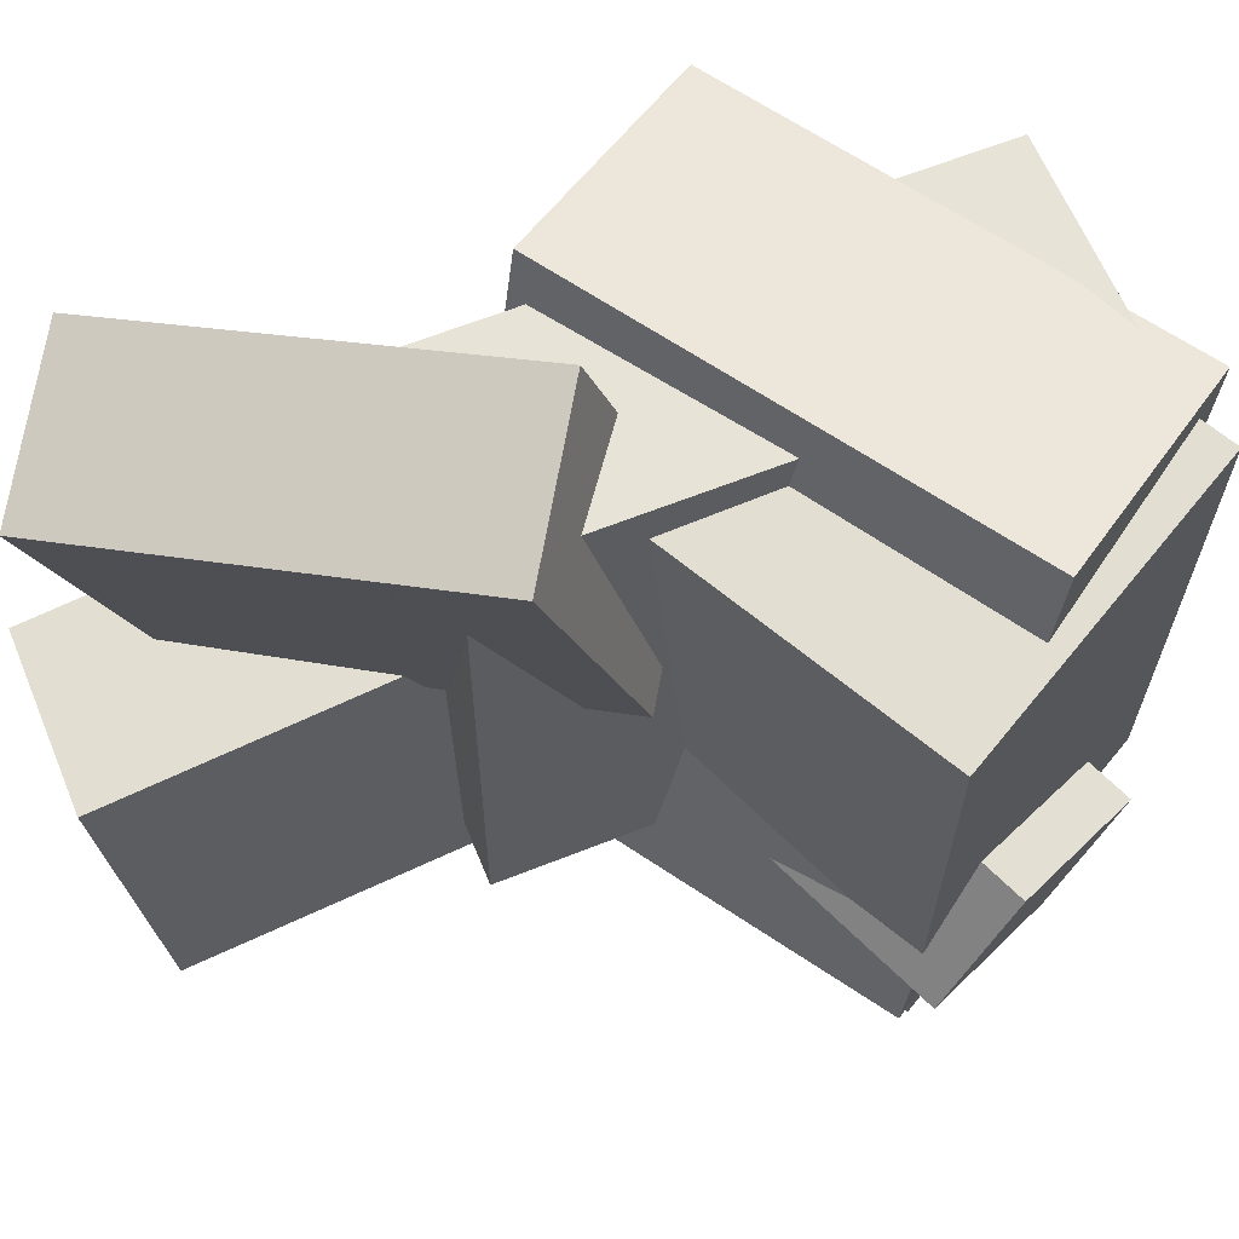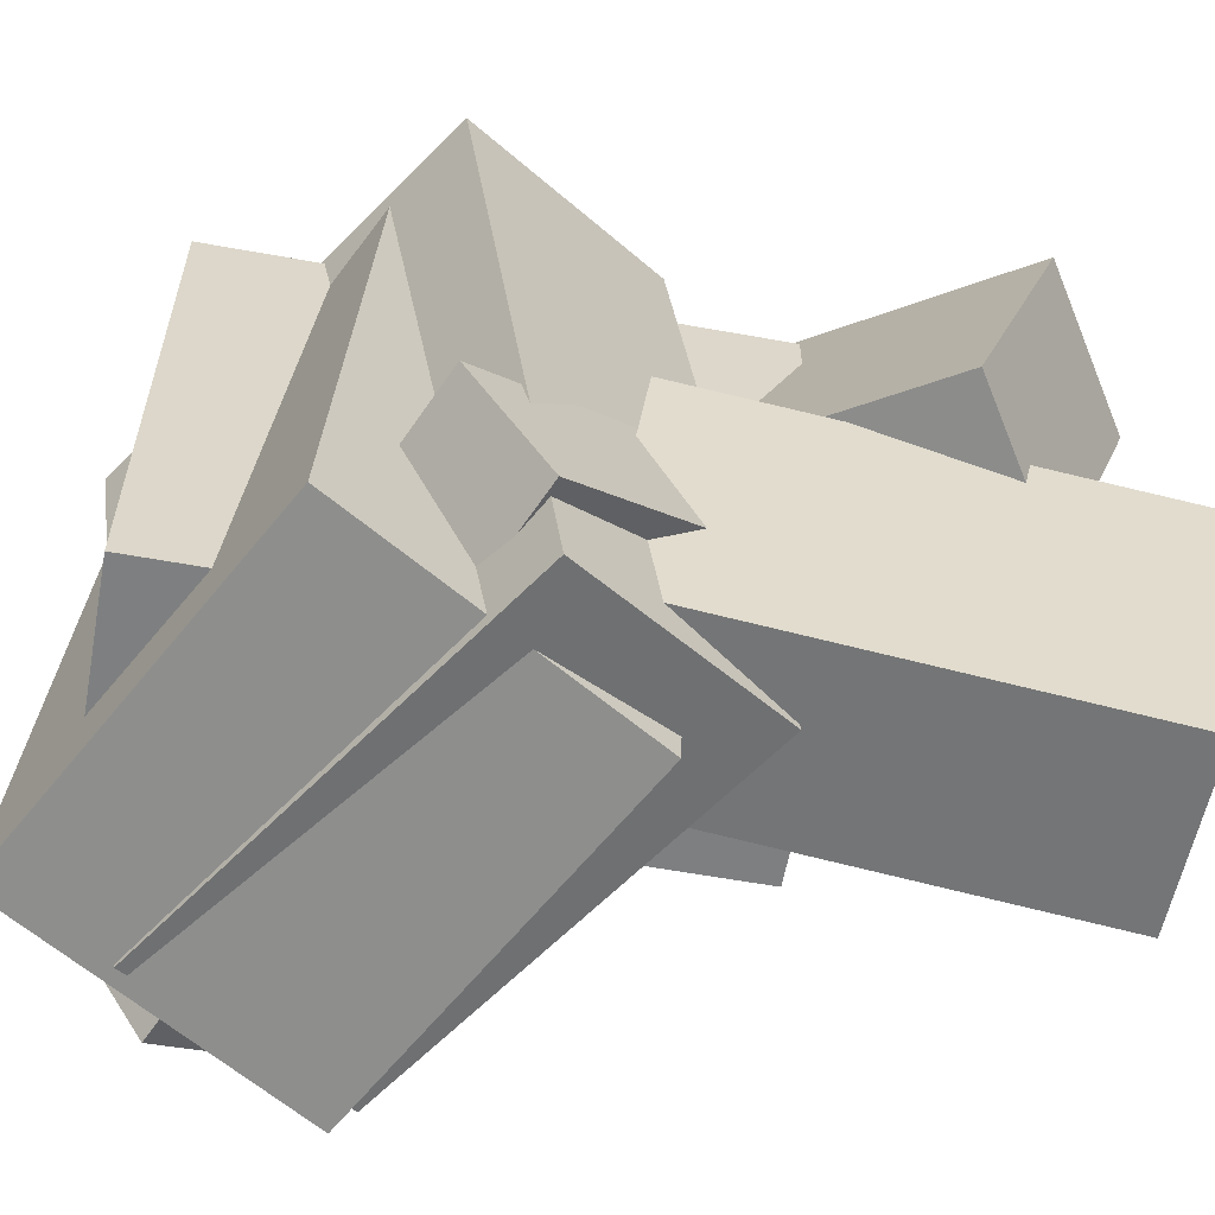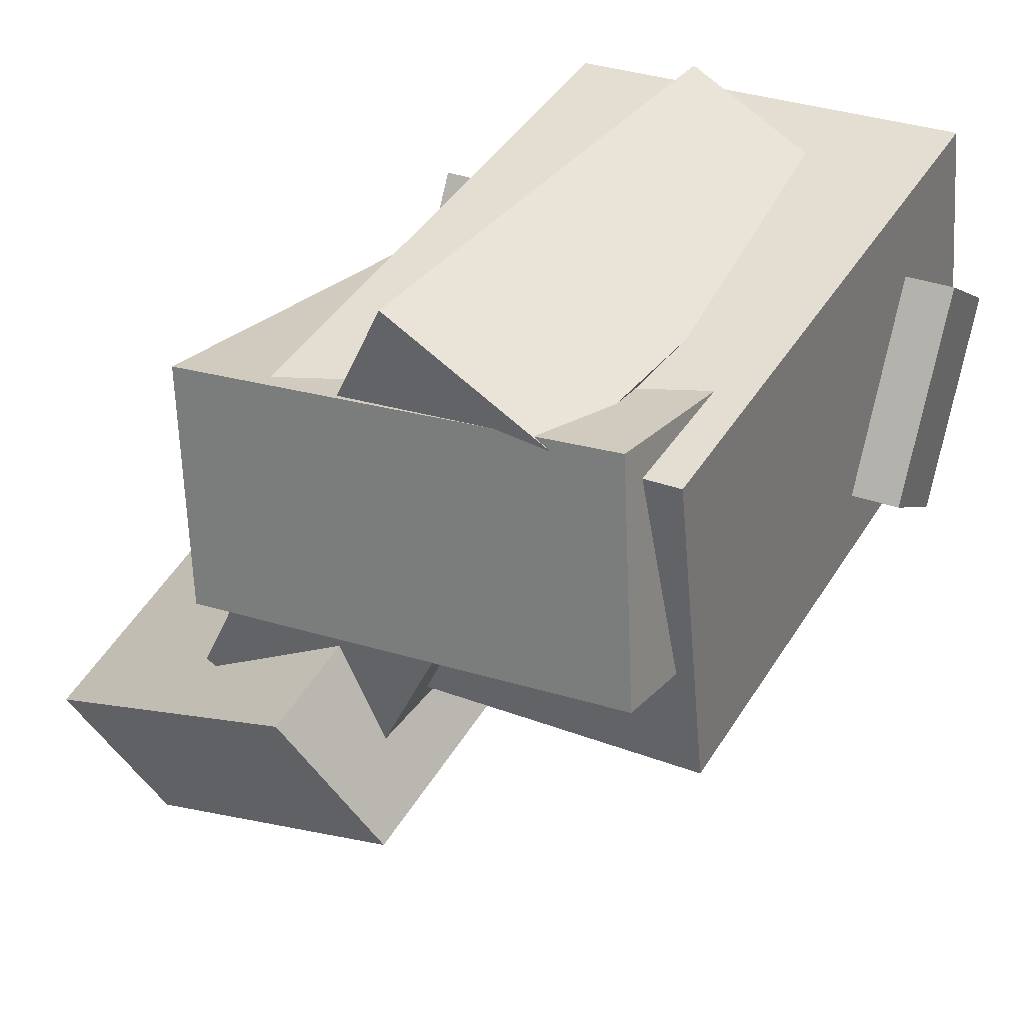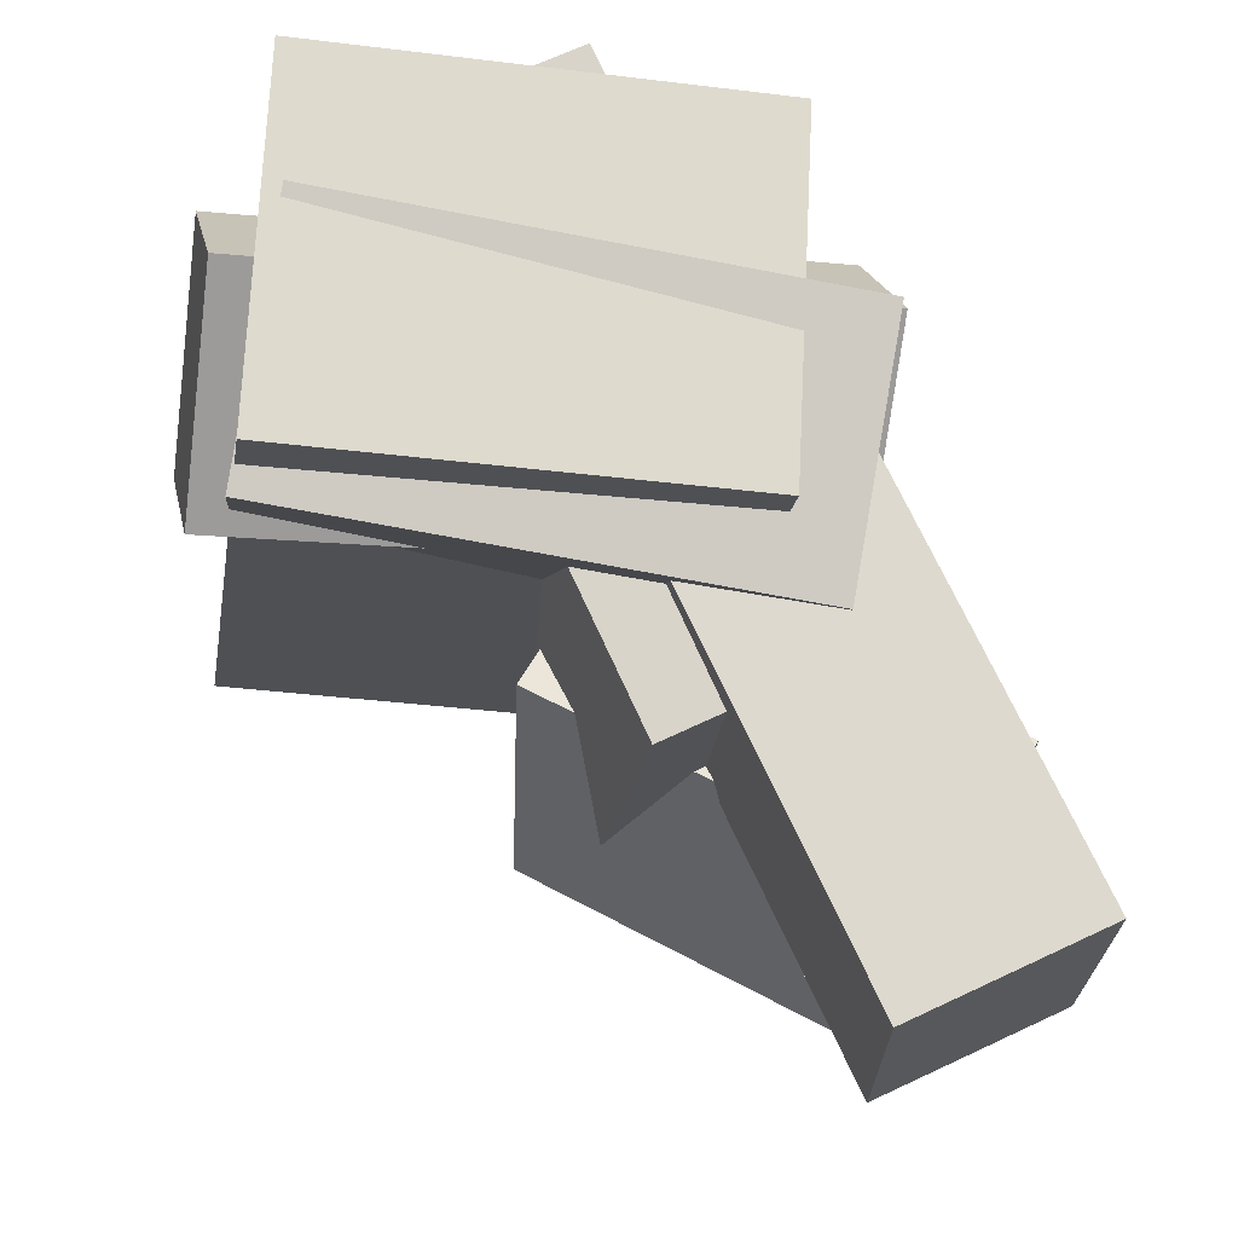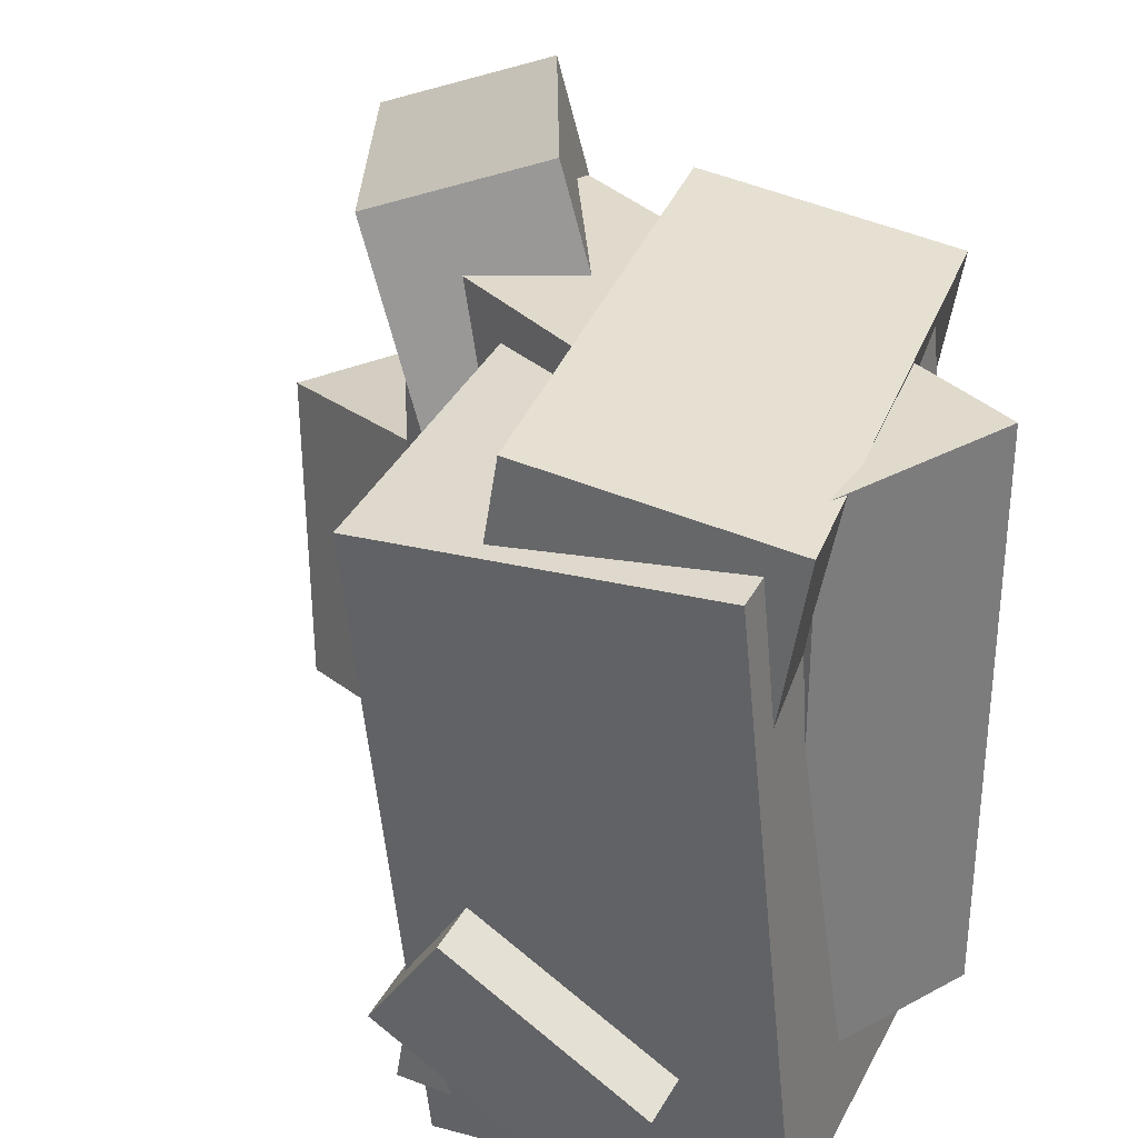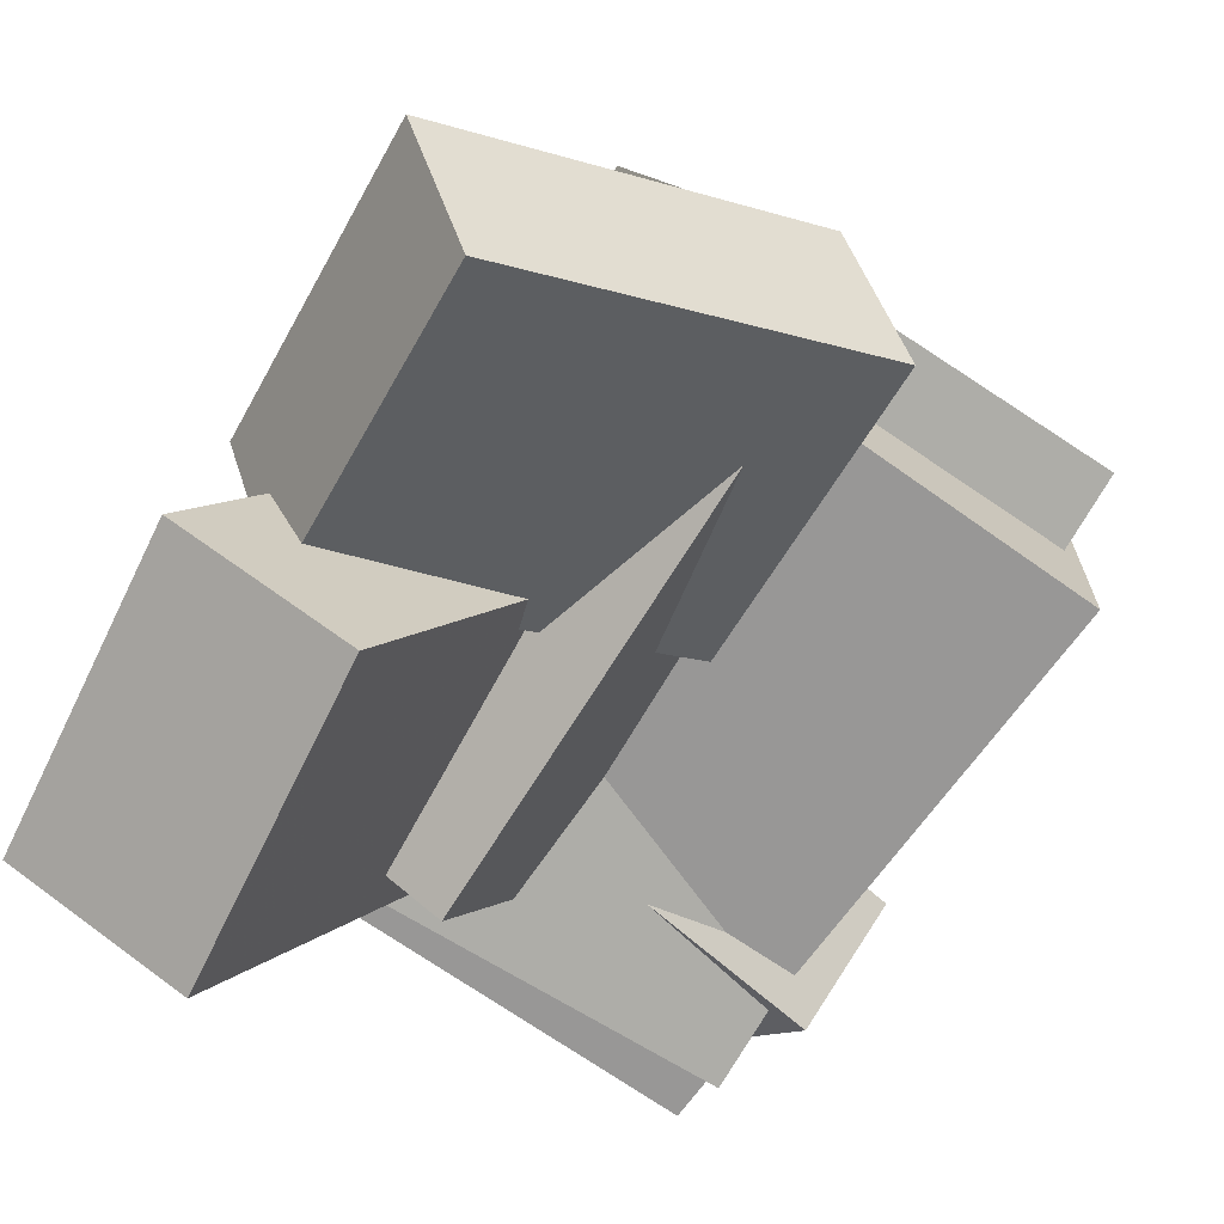
<metadata>
{"format":"obj","ext":"obj","renderer":"f3d","projection":"perspective","resolution":1024,"background":"white","views":[{"elev":62.1,"azim":-137.3,"up":"+Y"},{"elev":-59.8,"azim":54.3,"up":"+Y"},{"elev":36.5,"azim":-147.6,"up":"+Z"},{"elev":-13.9,"azim":-5.4,"up":"+Z"},{"elev":33.2,"azim":-62.1,"up":"+Y"},{"elev":-73.9,"azim":147.5,"up":"+Z"}]}
</metadata>
<code>
v 0.2578 -0.4012 -0.4683
v 0.01796 -0.3296 0.05855
v 0.3017 -0.005591 -0.502
v 0.06183 0.06596 0.02481
v 0.4734 -0.4165 -0.368
v 0.2336 -0.345 0.1588
v 0.5173 -0.02095 -0.4018
v 0.2775 0.05059 0.1251
f 1.0 7.0 5.0
f 1.0 3.0 7.0
f 1.0 4.0 3.0
f 1.0 2.0 4.0
f 3.0 8.0 7.0
f 3.0 4.0 8.0
f 5.0 7.0 8.0
f 5.0 8.0 6.0
f 1.0 5.0 6.0
f 1.0 6.0 2.0
f 2.0 6.0 8.0
f 2.0 8.0 4.0
v -0.3488 -0.4575 0.05519
v -0.3253 -0.424 0.4702
v -0.393 0.3136 -0.004463
v -0.3695 0.3471 0.4105
v 0.1737 -0.43 0.02339
v 0.1972 -0.3966 0.4384
v 0.1295 0.3411 -0.03627
v 0.153 0.3745 0.3787
f 9.0 15.0 13.0
f 9.0 11.0 15.0
f 9.0 12.0 11.0
f 9.0 10.0 12.0
f 11.0 16.0 15.0
f 11.0 12.0 16.0
f 13.0 15.0 16.0
f 13.0 16.0 14.0
f 9.0 13.0 14.0
f 9.0 14.0 10.0
f 10.0 14.0 16.0
f 10.0 16.0 12.0
v 0.04833 -0.3065 -0.1911
v -0.2403 -0.3061 0.4222
v 0.05043 0.3826 -0.1906
v -0.2382 0.3831 0.4227
v 0.2751 -0.3073 -0.08441
v -0.0135 -0.3069 0.5289
v 0.2772 0.3818 -0.08393
v -0.01139 0.3823 0.5294
f 17.0 23.0 21.0
f 17.0 19.0 23.0
f 17.0 20.0 19.0
f 17.0 18.0 20.0
f 19.0 24.0 23.0
f 19.0 20.0 24.0
f 21.0 23.0 24.0
f 21.0 24.0 22.0
f 17.0 21.0 22.0
f 17.0 22.0 18.0
f 18.0 22.0 24.0
f 18.0 24.0 20.0
v -0.06069 0.04999 -0.05469
v 0.04952 0.1047 0.125
v -0.03826 0.4501 -0.1902
v 0.07194 0.5047 -0.01054
v 0.3852 -0.05666 -0.2957
v 0.4954 -0.001978 -0.1161
v 0.4076 0.3434 -0.4313
v 0.5178 0.3981 -0.2516
f 25.0 31.0 29.0
f 25.0 27.0 31.0
f 25.0 28.0 27.0
f 25.0 26.0 28.0
f 27.0 32.0 31.0
f 27.0 28.0 32.0
f 29.0 31.0 32.0
f 29.0 32.0 30.0
f 25.0 29.0 30.0
f 25.0 30.0 26.0
f 26.0 30.0 32.0
f 26.0 32.0 28.0
v -0.4023 -0.2746 0.01399
v -0.3819 -0.427 0.2461
v -0.423 -0.126 0.1134
v -0.4025 -0.2784 0.3455
v 0.2795 -0.1808 0.01551
v 0.2999 -0.3333 0.2476
v 0.2589 -0.03226 0.1149
v 0.2793 -0.1847 0.347
f 33.0 39.0 37.0
f 33.0 35.0 39.0
f 33.0 36.0 35.0
f 33.0 34.0 36.0
f 35.0 40.0 39.0
f 35.0 36.0 40.0
f 37.0 39.0 40.0
f 37.0 40.0 38.0
f 33.0 37.0 38.0
f 33.0 38.0 34.0
f 34.0 38.0 40.0
f 34.0 40.0 36.0
v -0.3599 -0.3894 0.01987
v -0.3134 -0.4392 0.3166
v -0.3626 0.428 0.1574
v -0.3161 0.3782 0.4541
v 0.2328 -0.3723 -0.07015
v 0.2793 -0.4221 0.2266
v 0.2302 0.445 0.06734
v 0.2767 0.3953 0.3641
f 41.0 47.0 45.0
f 41.0 43.0 47.0
f 41.0 44.0 43.0
f 41.0 42.0 44.0
f 43.0 48.0 47.0
f 43.0 44.0 48.0
f 45.0 47.0 48.0
f 45.0 48.0 46.0
f 41.0 45.0 46.0
f 41.0 46.0 42.0
f 42.0 46.0 48.0
f 42.0 48.0 44.0

</code>
